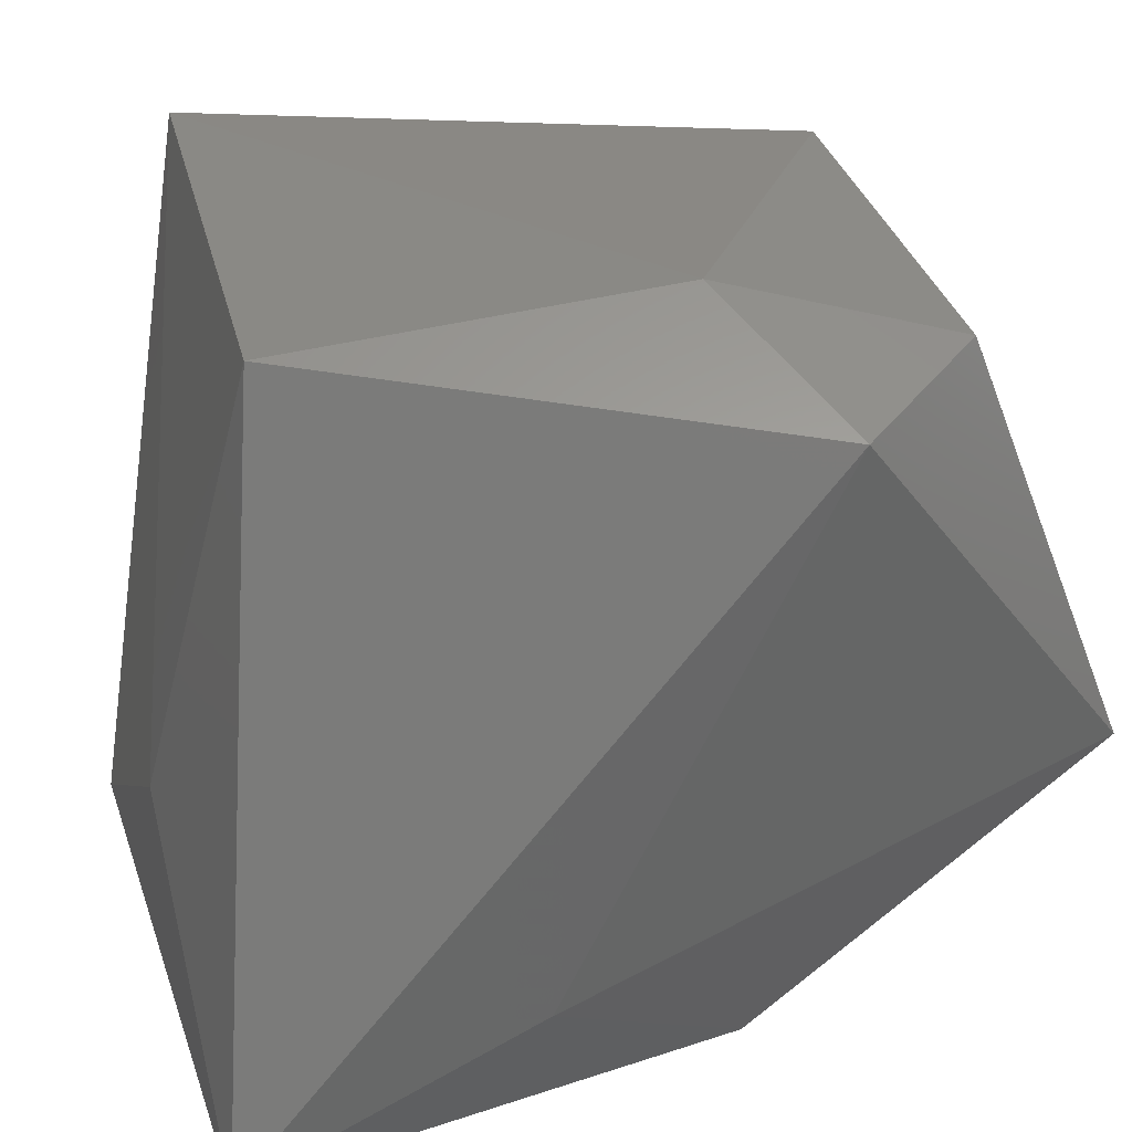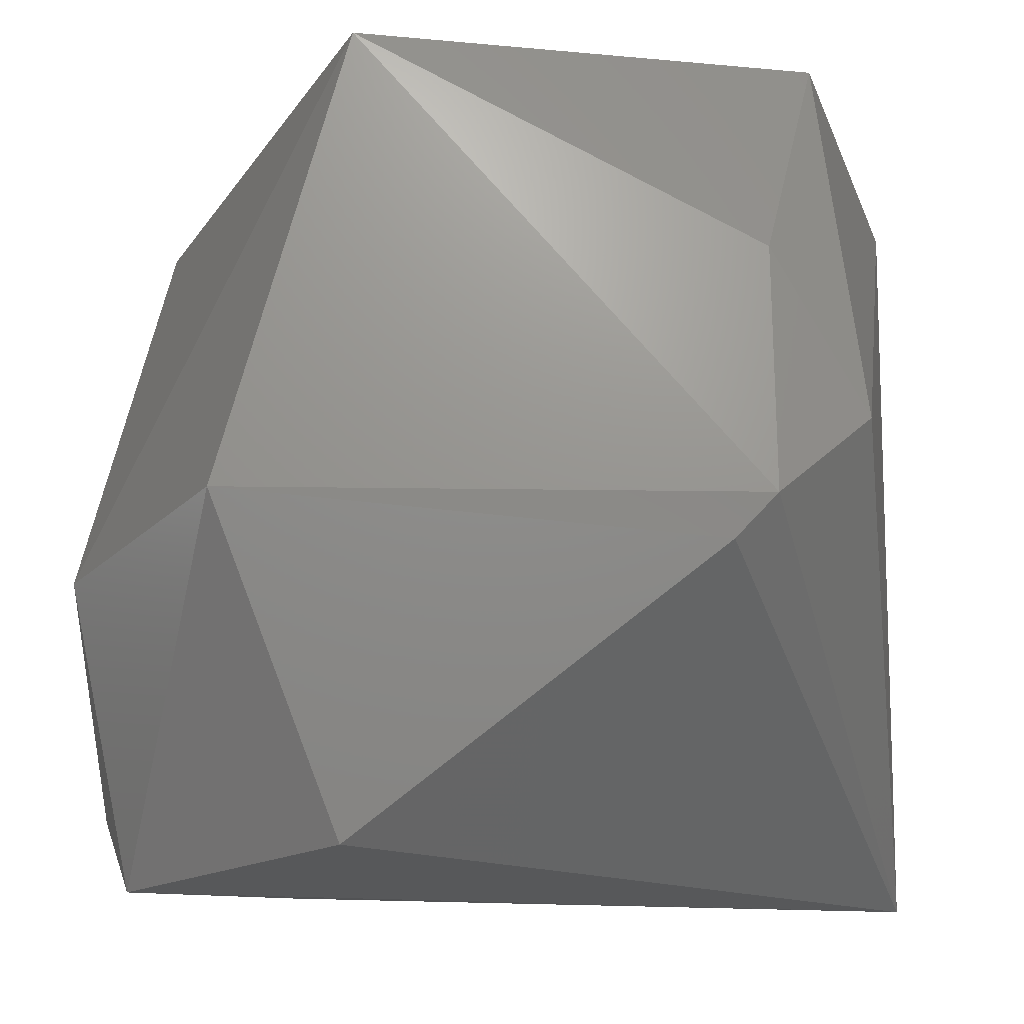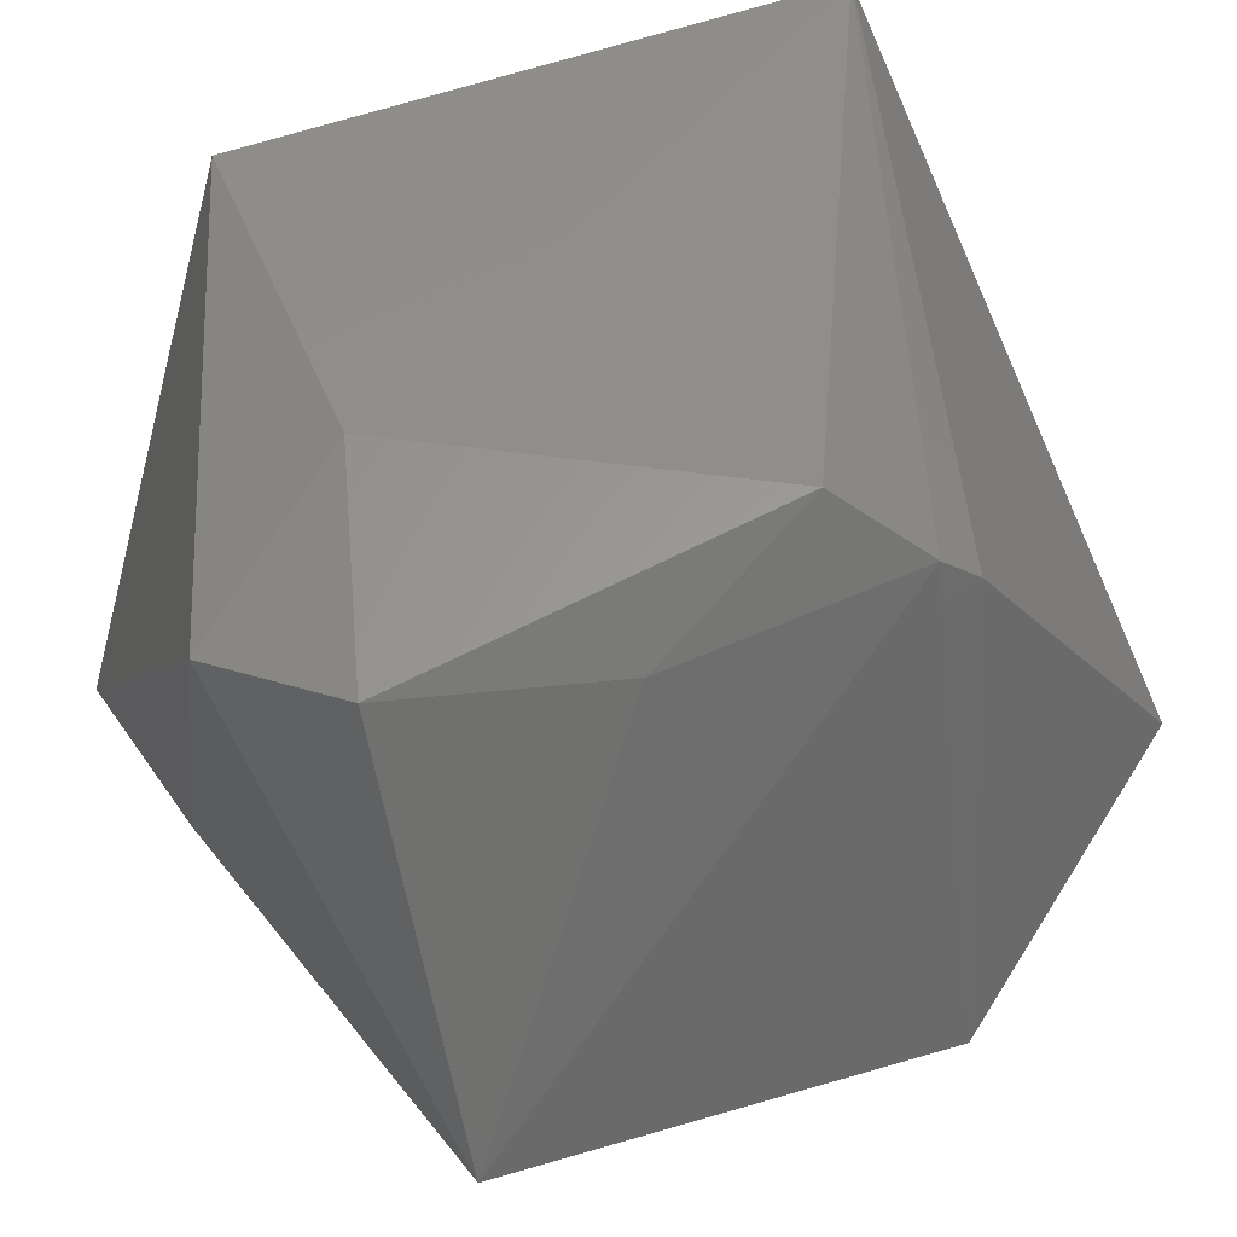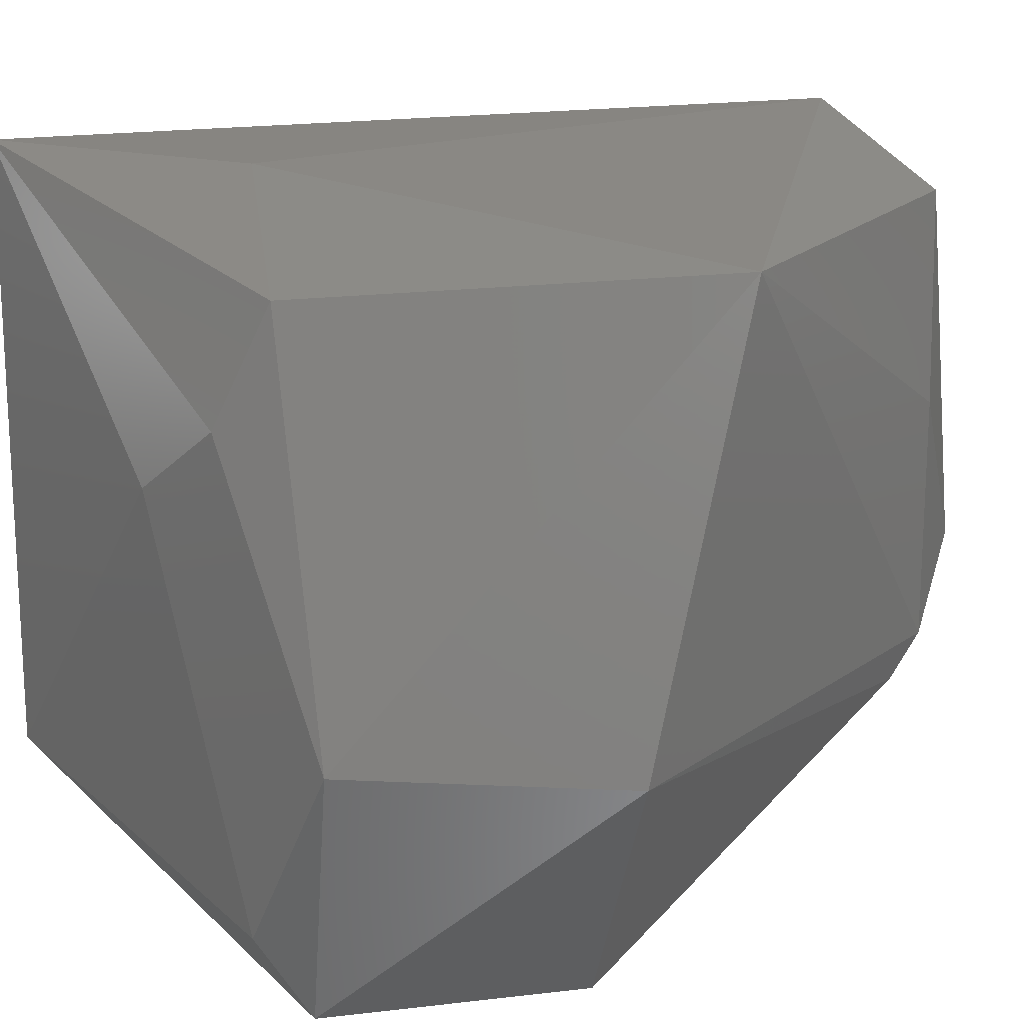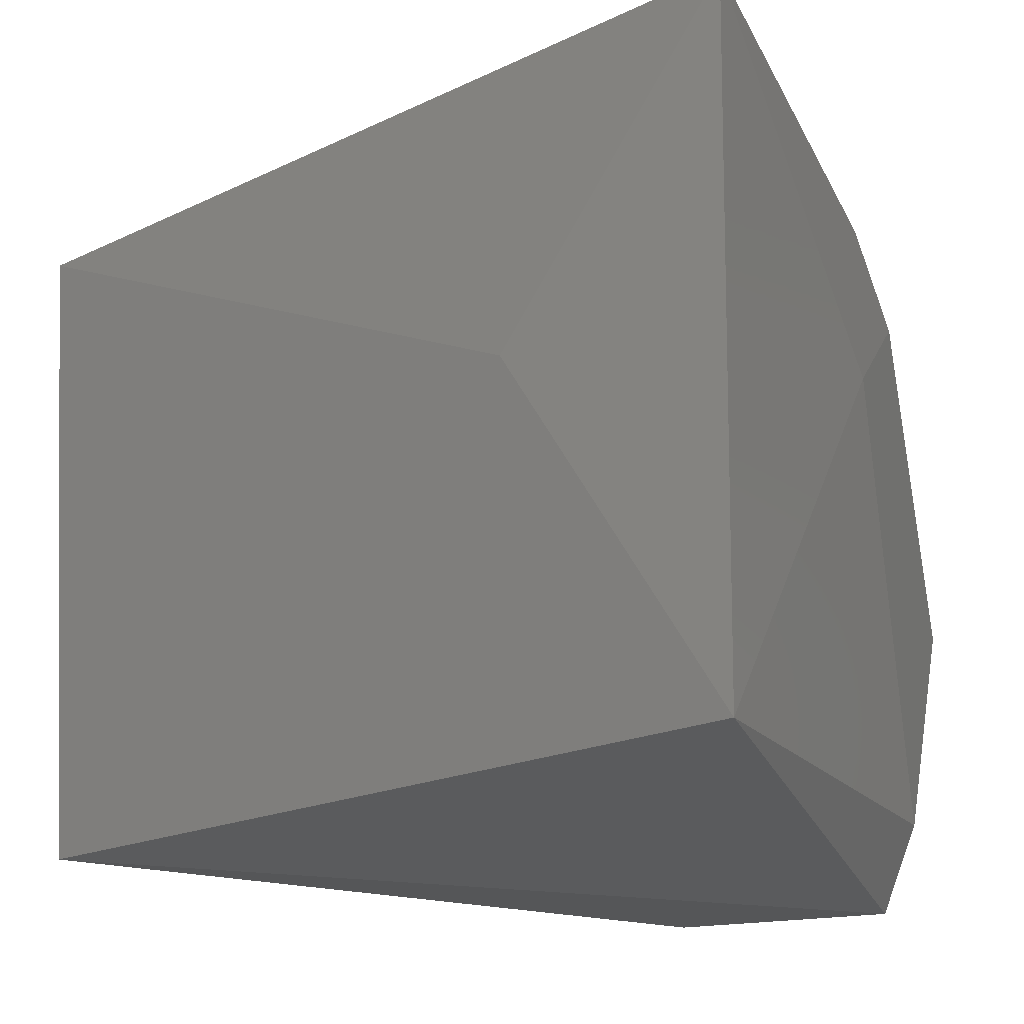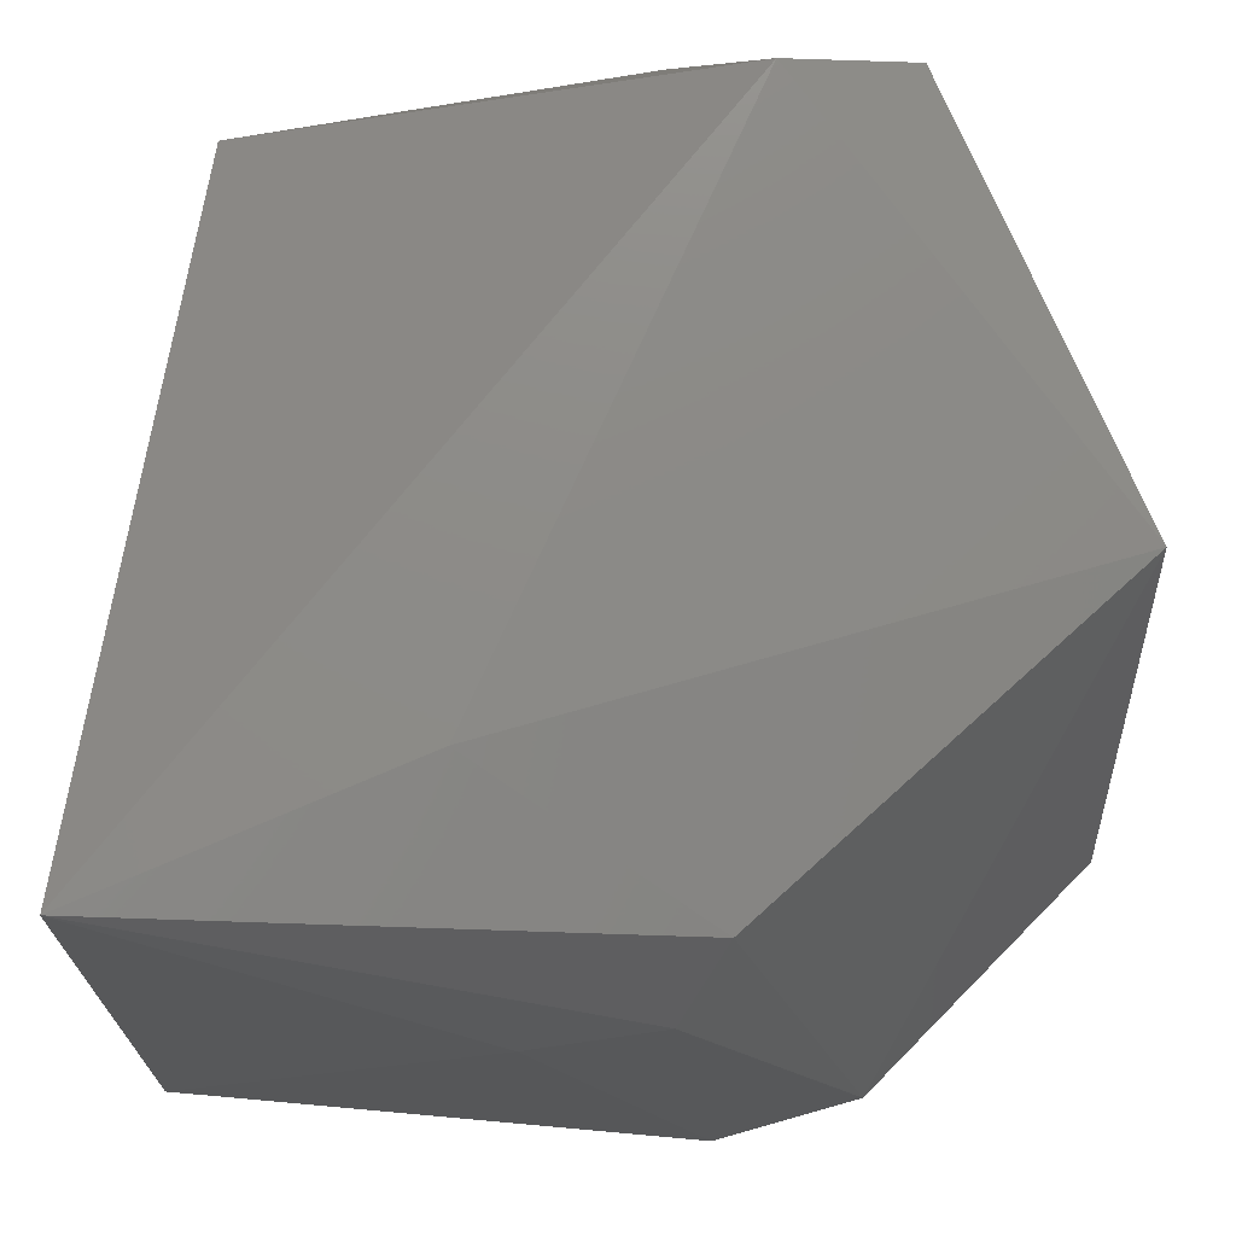
<metadata>
{"format":"stl","ext":"stl","renderer":"f3d","projection":"perspective","resolution":1024,"background":"white","views":[{"elev":29.2,"azim":-16.8,"up":"+Y"},{"elev":-22.3,"azim":102.6,"up":"+Z"},{"elev":50.2,"azim":63.2,"up":"+Y"},{"elev":17.4,"azim":50.2,"up":"+Z"},{"elev":-12.8,"azim":-69.3,"up":"+Z"},{"elev":70.7,"azim":-0.4,"up":"+Z"}]}
</metadata>
<code>
# stl→obj: 25 verts, 46 faces
v 2 -9 7
v 5 -10 -3
v 10 -2 8
v 2 -10 -8
v -2 -10 2
v -10 -9 -7
v 3 -9 -10
v 7 7 3
v 7 7 -3
v 6 9 -1
v -3 -6 9
v 6 8 8
v -7 8 -9
v 6 -3 -10
v 10 -5 -3
v 0 -10 2
v 1 9 6
v 5 8 8
v -8 8 5
v 3 7 10
v 0 -10 3
v -10 -9 9
v -10 -4 1
v 7 6 -4
v 1 -10 4
f 1 2 3
f 4 2 5
f 6 4 5
f 2 4 7
f 4 6 7
f 8 3 9
f 10 8 9
f 1 3 11
f 3 8 12
f 8 10 12
f 7 6 13
f 14 7 13
f 10 9 13
f 3 2 15
f 2 7 15
f 7 14 15
f 9 3 15
f 5 2 16
f 12 10 17
f 18 12 17
f 13 19 17
f 10 13 17
f 11 3 20
f 3 12 20
f 12 18 20
f 17 19 20
f 18 17 20
f 16 2 21
f 5 16 21
f 6 5 22
f 1 11 22
f 20 19 22
f 11 20 22
f 13 6 23
f 19 13 23
f 6 22 23
f 22 19 23
f 14 13 24
f 13 9 24
f 15 14 24
f 9 15 24
f 2 1 25
f 21 2 25
f 5 21 25
f 22 5 25
f 1 22 25

</code>
